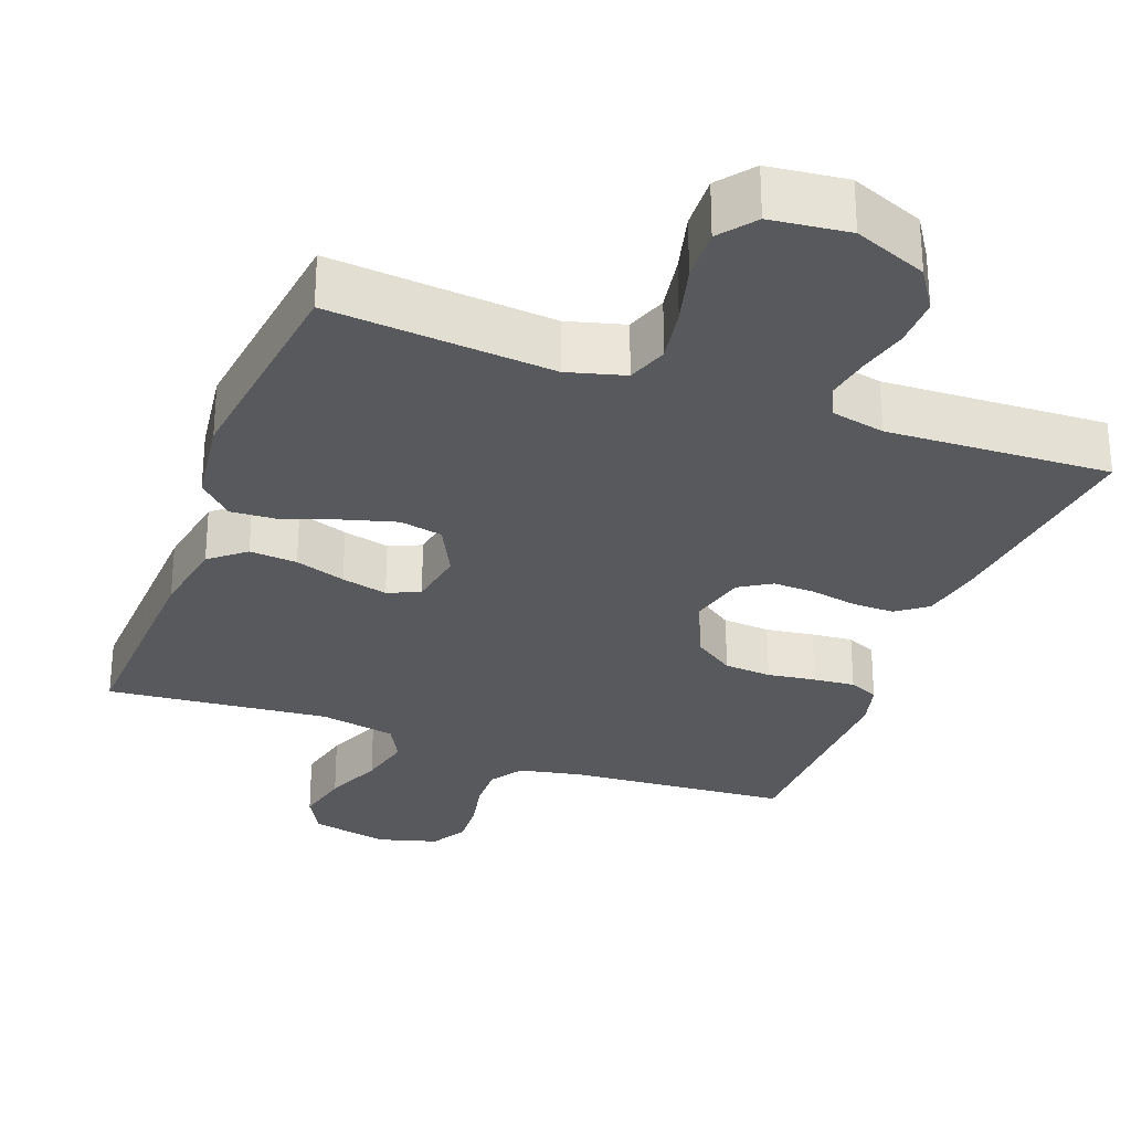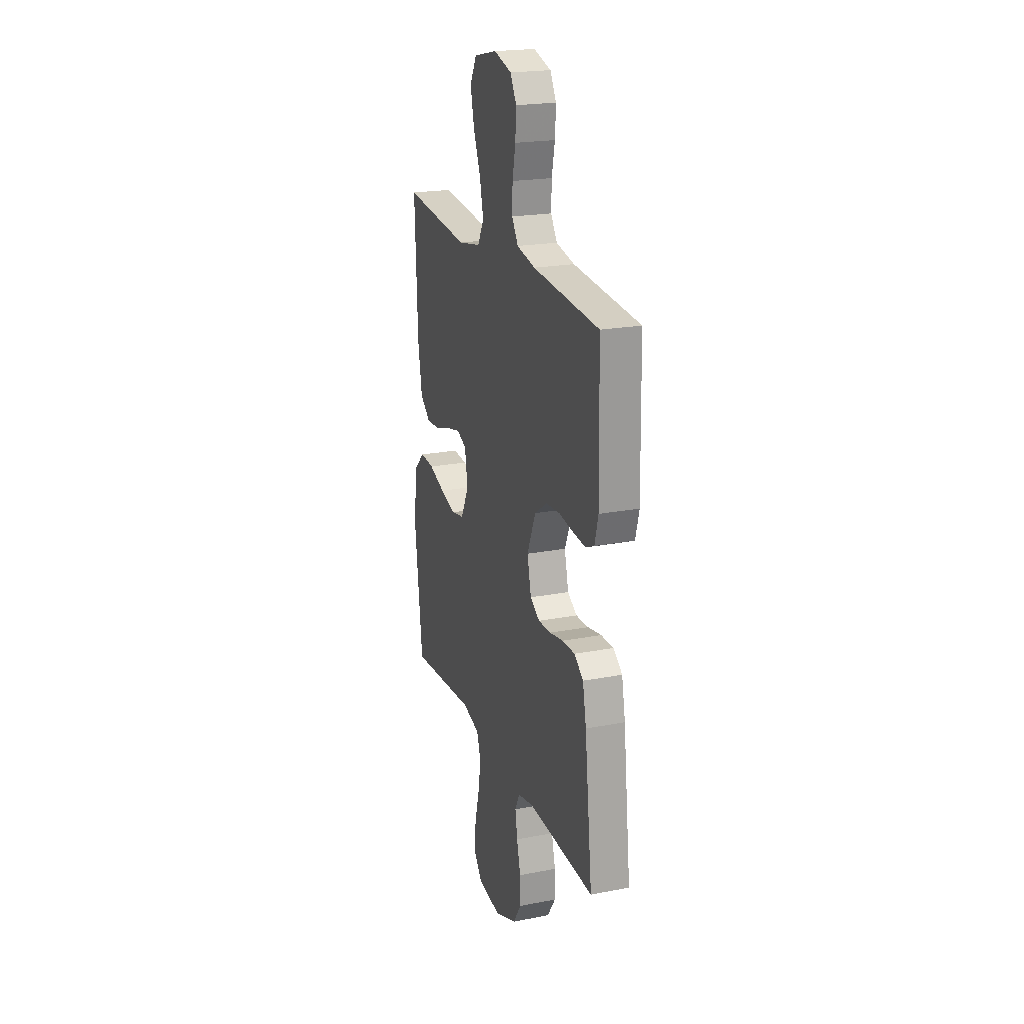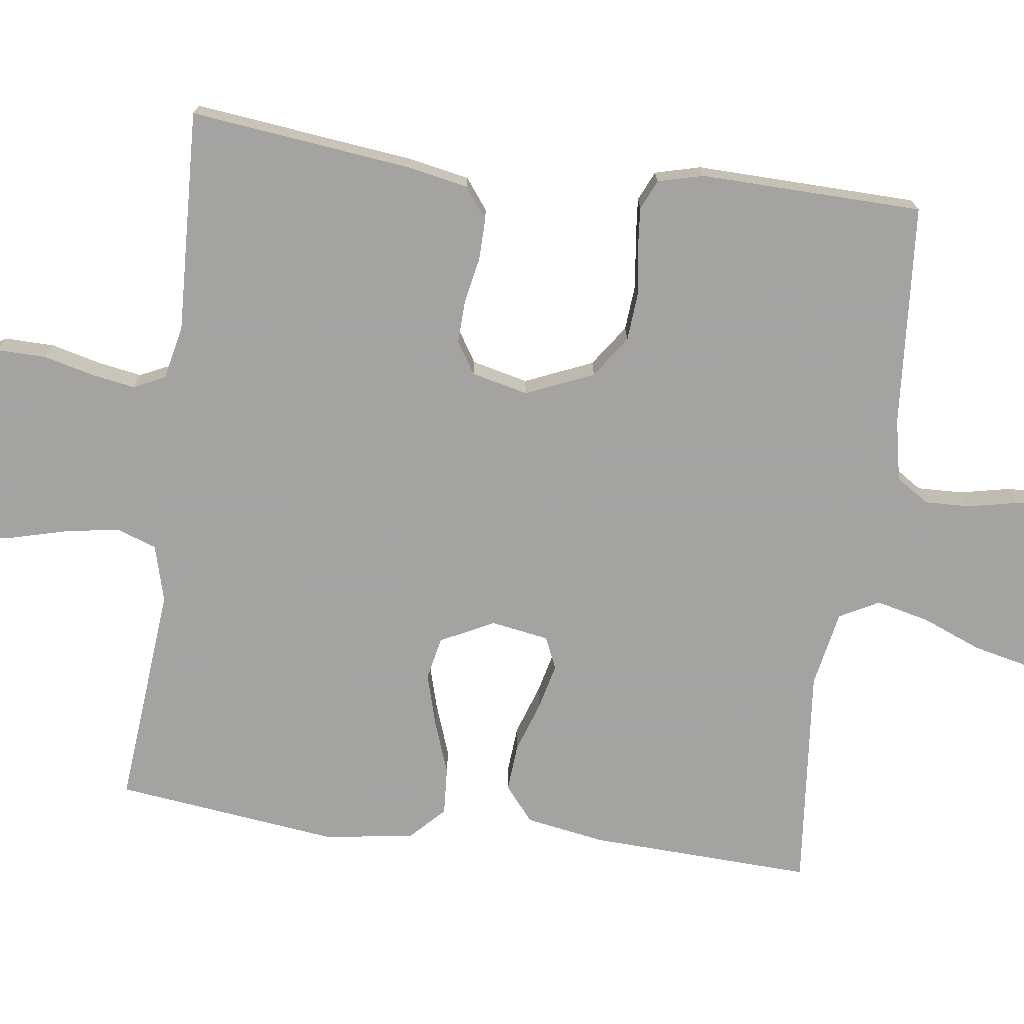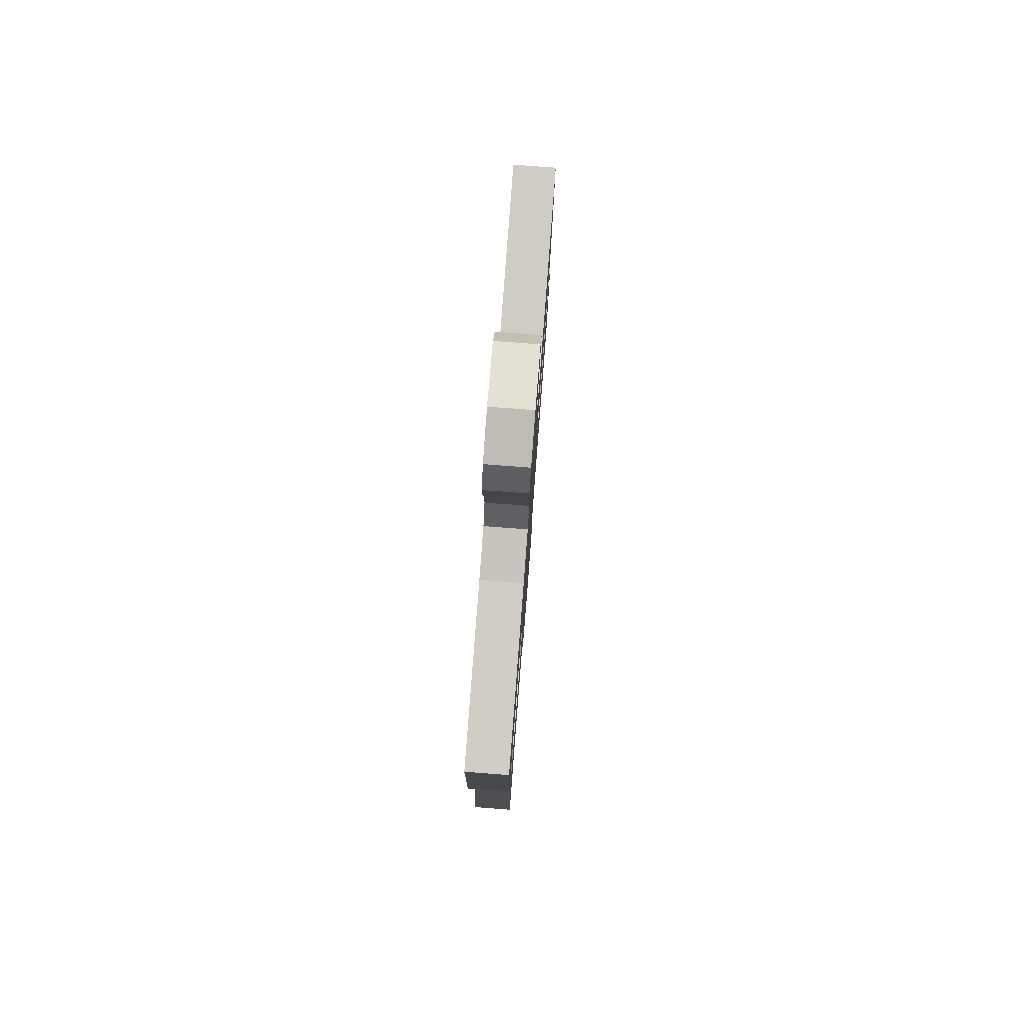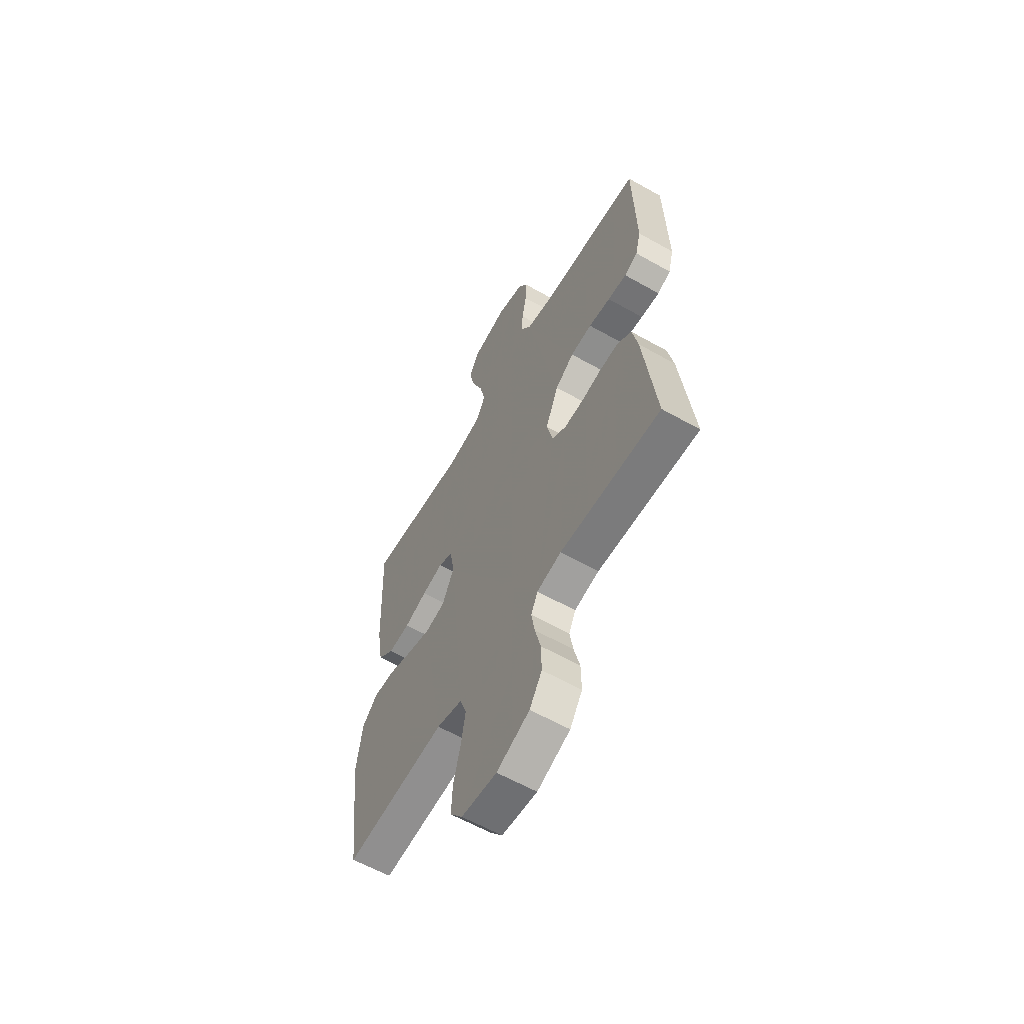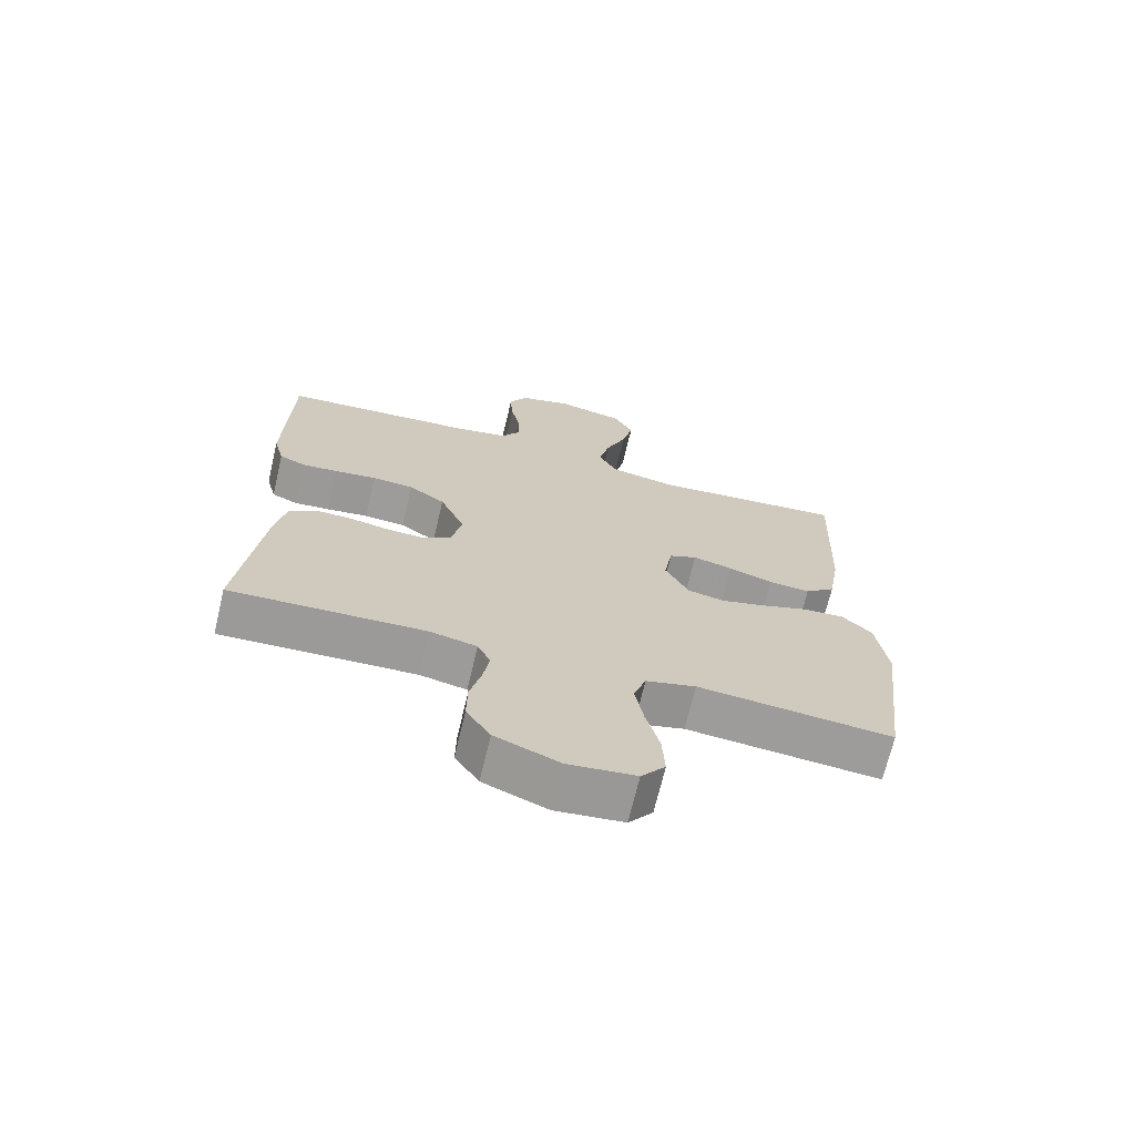
<metadata>
{"format":"obj","ext":"obj","renderer":"f3d","projection":"perspective","resolution":1024,"background":"white","views":[{"elev":-29.3,"azim":159.4,"up":"+Y"},{"elev":21.4,"azim":-109.0,"up":"+Z"},{"elev":-73.1,"azim":-97.6,"up":"+Y"},{"elev":78.8,"azim":-85.6,"up":"+Z"},{"elev":-60.7,"azim":-120.0,"up":"+Z"},{"elev":-69.7,"azim":-13.4,"up":"+Z"}]}
</metadata>
<code>
v -0.5 0.07 -0.5
v -0.465 0.07 -0.2
v -0.449 0.07 -0.119
v -0.408 0.07 -0.088
v -0.351 0.07 -0.089
v -0.289 0.07 -0.101
v -0.232 0.07 -0.103
v -0.189 0.07 -0.076
v -0.171 0.07 0
v -0.21 0.07 0.091
v -0.266 0.07 0.13
v -0.33 0.07 0.135
v -0.395 0.07 0.126
v -0.451 0.07 0.121
v -0.491 0.07 0.139
v -0.507 0.07 0.2
v -0.5 0.07 0.5
v -0.2 0.07 0.523
v -0.117 0.07 0.54
v -0.088 0.07 0.584
v -0.09 0.07 0.645
v -0.104 0.07 0.712
v -0.108 0.07 0.775
v -0.08 0.07 0.824
v 0 0.07 0.847
v 0.105 0.07 0.824
v 0.135 0.07 0.769
v 0.118 0.07 0.695
v 0.086 0.07 0.616
v 0.069 0.07 0.544
v 0.097 0.07 0.491
v 0.2 0.07 0.471
v 0.5 0.07 0.5
v 0.488 0.07 0.2
v 0.47 0.07 0.093
v 0.423 0.07 0.054
v 0.359 0.07 0.059
v 0.291 0.07 0.082
v 0.229 0.07 0.097
v 0.186 0.07 0.078
v 0.173 0.07 0
v 0.209 0.07 -0.072
v 0.267 0.07 -0.084
v 0.337 0.07 -0.064
v 0.409 0.07 -0.038
v 0.473 0.07 -0.034
v 0.519 0.07 -0.079
v 0.536 0.07 -0.2
v 0.5 0.07 -0.5
v 0.2 0.07 -0.473
v 0.123 0.07 -0.494
v 0.104 0.07 -0.549
v 0.117 0.07 -0.624
v 0.138 0.07 -0.704
v 0.142 0.07 -0.776
v 0.105 0.07 -0.824
v 0 0.07 -0.836
v -0.098 0.07 -0.796
v -0.135 0.07 -0.739
v -0.134 0.07 -0.672
v -0.117 0.07 -0.604
v -0.107 0.07 -0.545
v -0.127 0.07 -0.503
v -0.2 0.07 -0.487
v -0.5 0 -0.5
v -0.465 0 -0.2
v -0.449 0 -0.119
v -0.408 0 -0.088
v -0.351 0 -0.089
v -0.289 0 -0.101
v -0.232 0 -0.103
v -0.189 0 -0.076
v -0.171 0 0
v -0.21 0 0.091
v -0.266 0 0.13
v -0.33 0 0.135
v -0.395 0 0.126
v -0.451 0 0.121
v -0.491 0 0.139
v -0.507 0 0.2
v -0.5 0 0.5
v -0.2 0 0.523
v -0.117 0 0.54
v -0.088 0 0.584
v -0.09 0 0.645
v -0.104 0 0.712
v -0.108 0 0.775
v -0.08 0 0.824
v 0 0 0.847
v 0.105 0 0.824
v 0.135 0 0.769
v 0.118 0 0.695
v 0.086 0 0.616
v 0.069 0 0.544
v 0.097 0 0.491
v 0.2 0 0.471
v 0.5 0 0.5
v 0.488 0 0.2
v 0.47 0 0.093
v 0.423 0 0.054
v 0.359 0 0.059
v 0.291 0 0.082
v 0.229 0 0.097
v 0.186 0 0.078
v 0.173 0 0
v 0.209 0 -0.072
v 0.267 0 -0.084
v 0.337 0 -0.064
v 0.409 0 -0.038
v 0.473 0 -0.034
v 0.519 0 -0.079
v 0.536 0 -0.2
v 0.5 0 -0.5
v 0.2 0 -0.473
v 0.123 0 -0.494
v 0.104 0 -0.549
v 0.117 0 -0.624
v 0.138 0 -0.704
v 0.142 0 -0.776
v 0.105 0 -0.824
v 0 0 -0.836
v -0.098 0 -0.796
v -0.135 0 -0.739
v -0.134 0 -0.672
v -0.117 0 -0.604
v -0.107 0 -0.545
v -0.127 0 -0.503
v -0.2 0 -0.487
f 58 59 60 61
f 58 61 62
f 57 58 62
f 56 57 62
f 53 54 55 56
f 52 53 56 62
f 51 52 62 63
f 47 48 49 50
f 44 45 46 47
f 43 44 47 50
f 42 43 50 51
f 35 36 37 38
f 35 38 39
f 32 33 34 35
f 31 32 35 39
f 30 31 39 40
f 26 27 28 29
f 26 29 30
f 25 26 30
f 24 25 30
f 21 22 23 24
f 20 21 24 30
f 19 20 30 40
f 15 16 17 18
f 12 13 14 15
f 12 15 18 19
f 3 4 5 6
f 3 6 7
f 64 1 2 3
f 64 3 7
f 63 64 7 8
f 41 42 51 63
f 41 63 8 9
f 40 41 9 10
f 19 40 10 11
f 11 12 19
f 125 124 123 122
f 126 125 122
f 126 122 121
f 126 121 120
f 120 119 118 117
f 126 120 117 116
f 127 126 116 115
f 114 113 112 111
f 111 110 109 108
f 114 111 108 107
f 115 114 107 106
f 102 101 100 99
f 103 102 99
f 99 98 97 96
f 103 99 96 95
f 104 103 95 94
f 93 92 91 90
f 94 93 90
f 94 90 89
f 94 89 88
f 88 87 86 85
f 94 88 85 84
f 104 94 84 83
f 82 81 80 79
f 79 78 77 76
f 83 82 79 76
f 70 69 68 67
f 71 70 67
f 67 66 65 128
f 71 67 128
f 72 71 128 127
f 127 115 106 105
f 73 72 127 105
f 74 73 105 104
f 75 74 104 83
f 83 76 75
f 1 65 66 2
f 2 66 67 3
f 3 67 68 4
f 4 68 69 5
f 5 69 70 6
f 6 70 71 7
f 7 71 72 8
f 8 72 73 9
f 9 73 74 10
f 10 74 75 11
f 11 75 76 12
f 12 76 77 13
f 13 77 78 14
f 14 78 79 15
f 15 79 80 16
f 16 80 81 17
f 17 81 82 18
f 18 82 83 19
f 19 83 84 20
f 20 84 85 21
f 21 85 86 22
f 22 86 87 23
f 23 87 88 24
f 24 88 89 25
f 25 89 90 26
f 26 90 91 27
f 27 91 92 28
f 28 92 93 29
f 29 93 94 30
f 30 94 95 31
f 31 95 96 32
f 32 96 97 33
f 33 97 98 34
f 34 98 99 35
f 35 99 100 36
f 36 100 101 37
f 37 101 102 38
f 38 102 103 39
f 39 103 104 40
f 40 104 105 41
f 41 105 106 42
f 42 106 107 43
f 43 107 108 44
f 44 108 109 45
f 45 109 110 46
f 46 110 111 47
f 47 111 112 48
f 48 112 113 49
f 49 113 114 50
f 50 114 115 51
f 51 115 116 52
f 52 116 117 53
f 53 117 118 54
f 54 118 119 55
f 55 119 120 56
f 56 120 121 57
f 57 121 122 58
f 58 122 123 59
f 59 123 124 60
f 60 124 125 61
f 61 125 126 62
f 62 126 127 63
f 63 127 128 64
f 64 128 65 1

</code>
